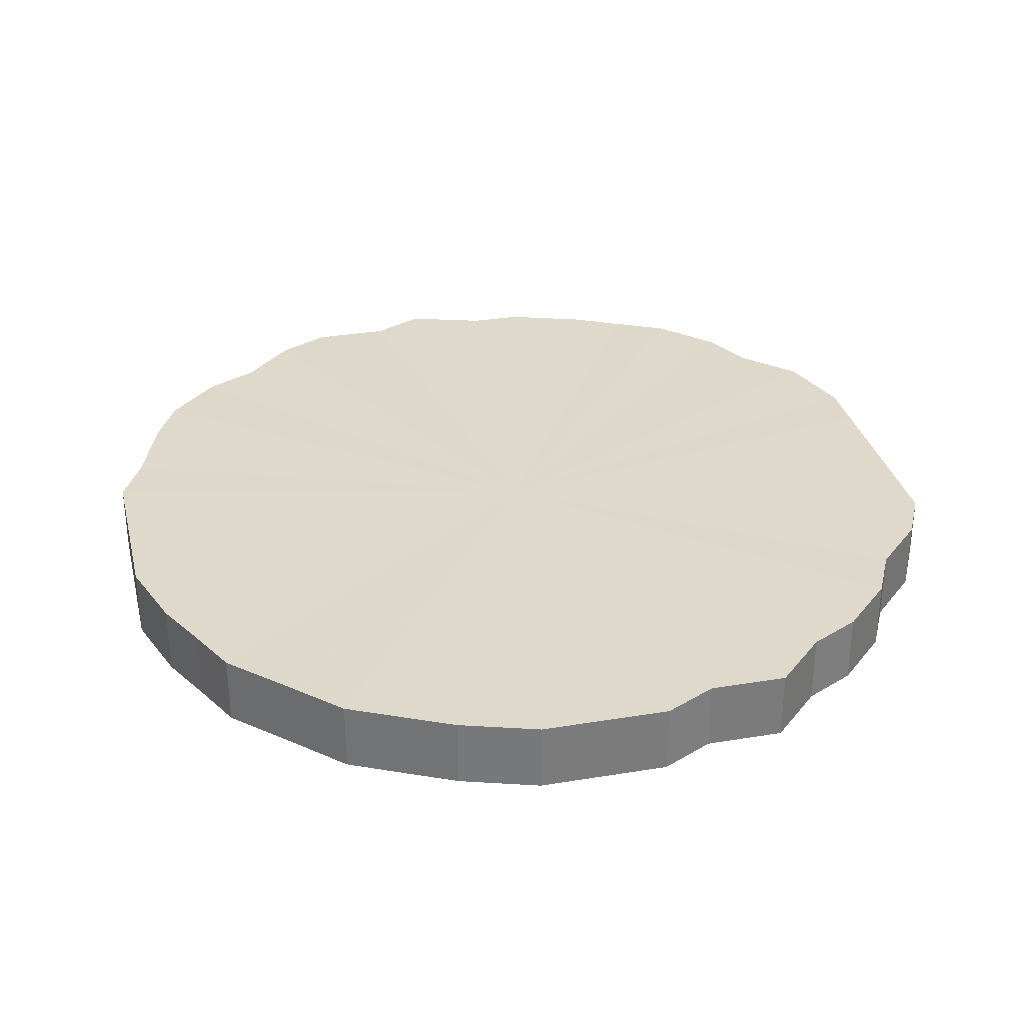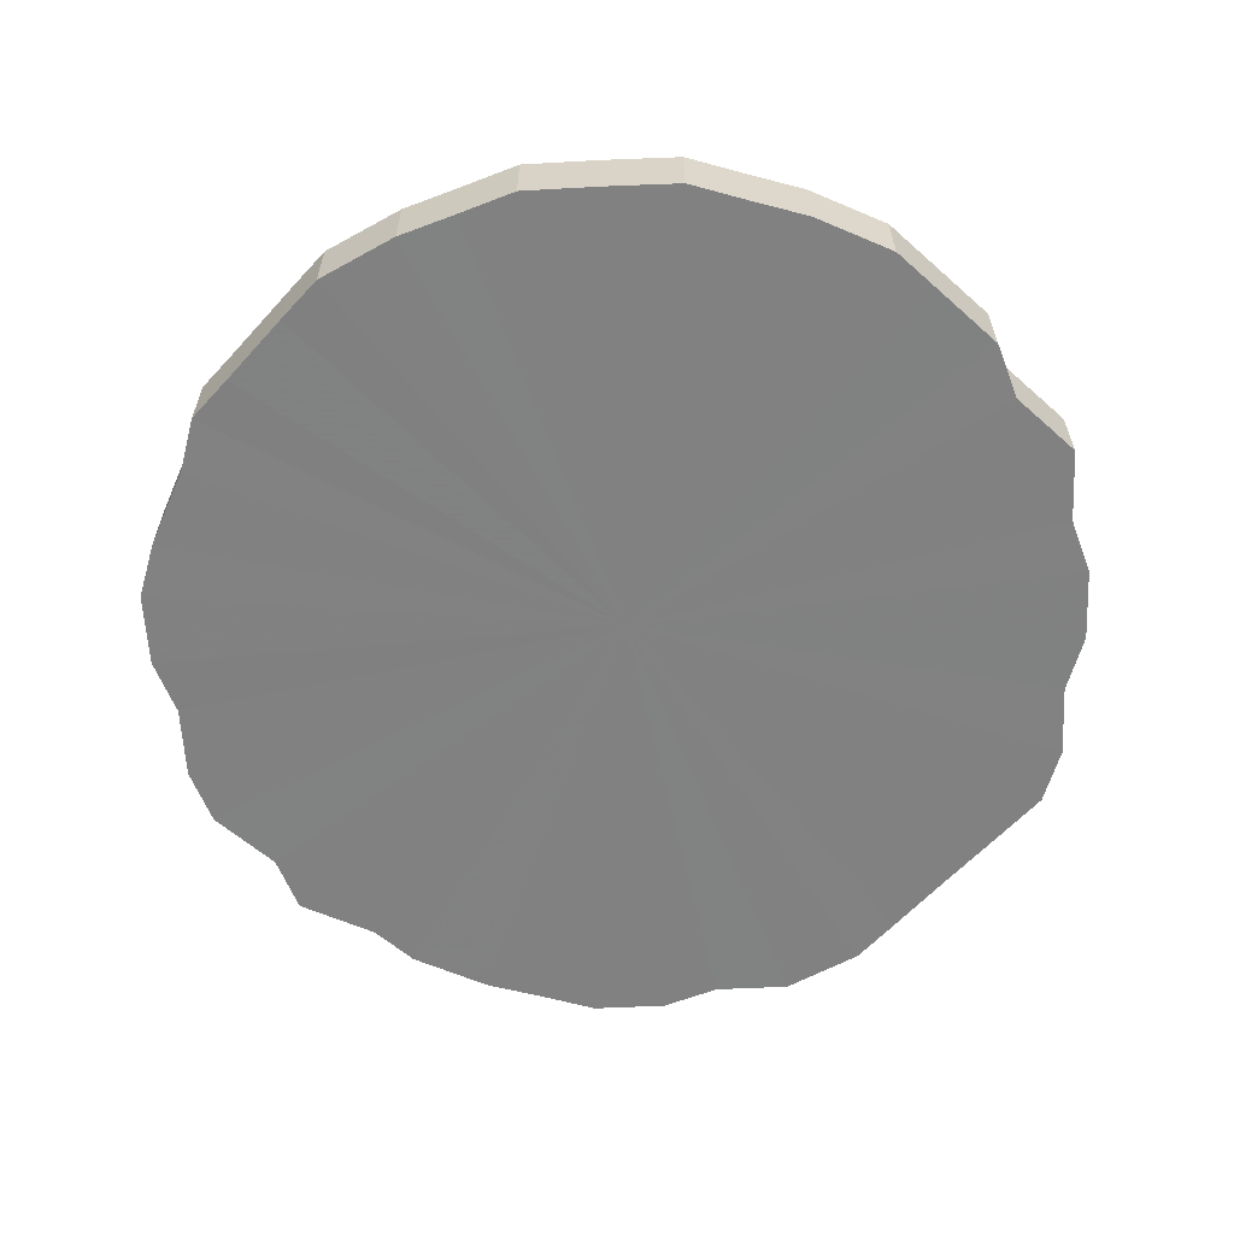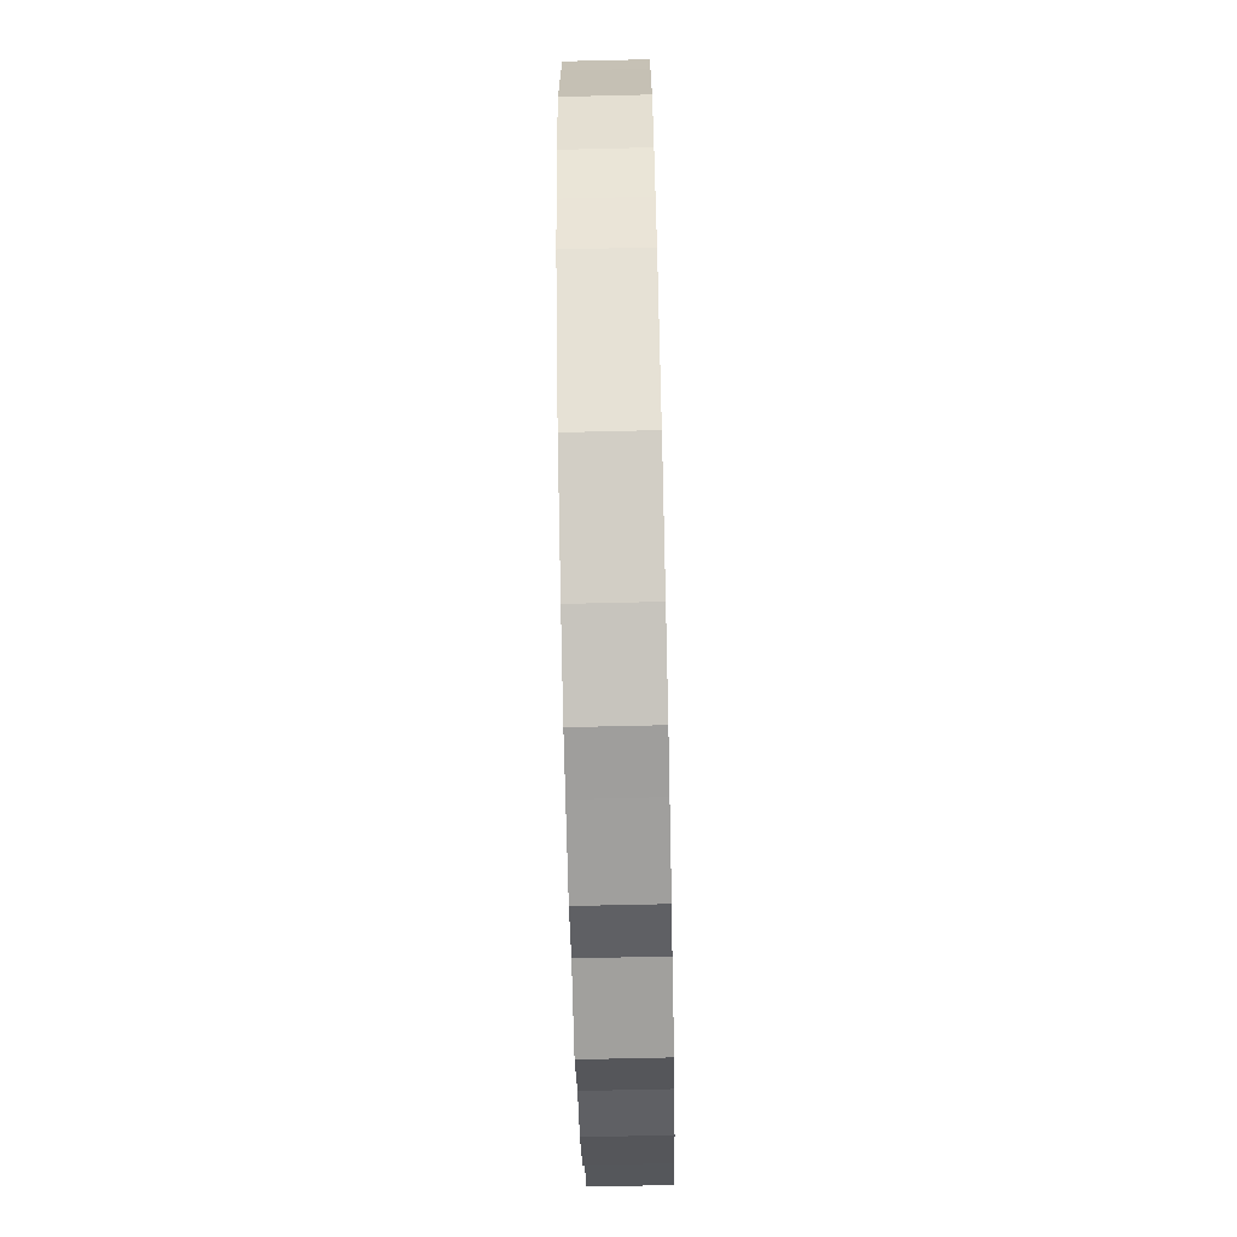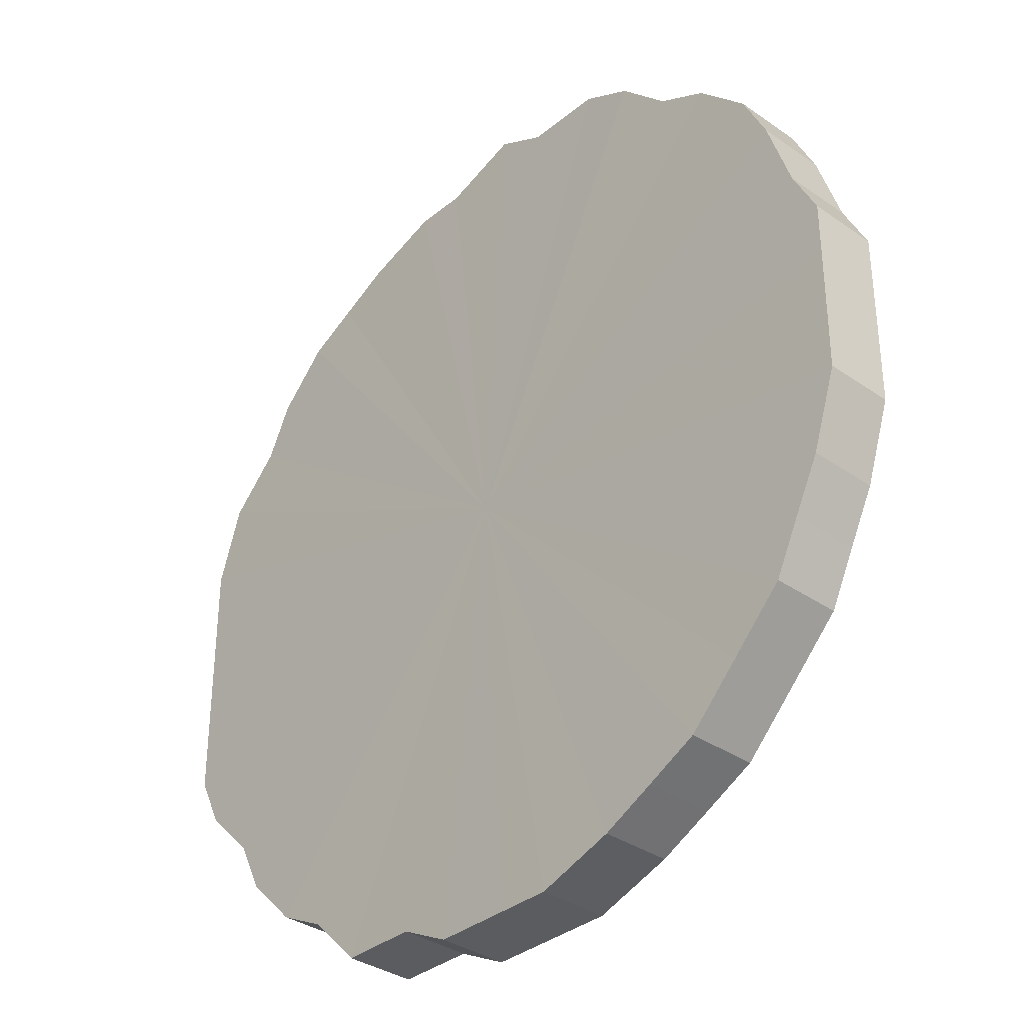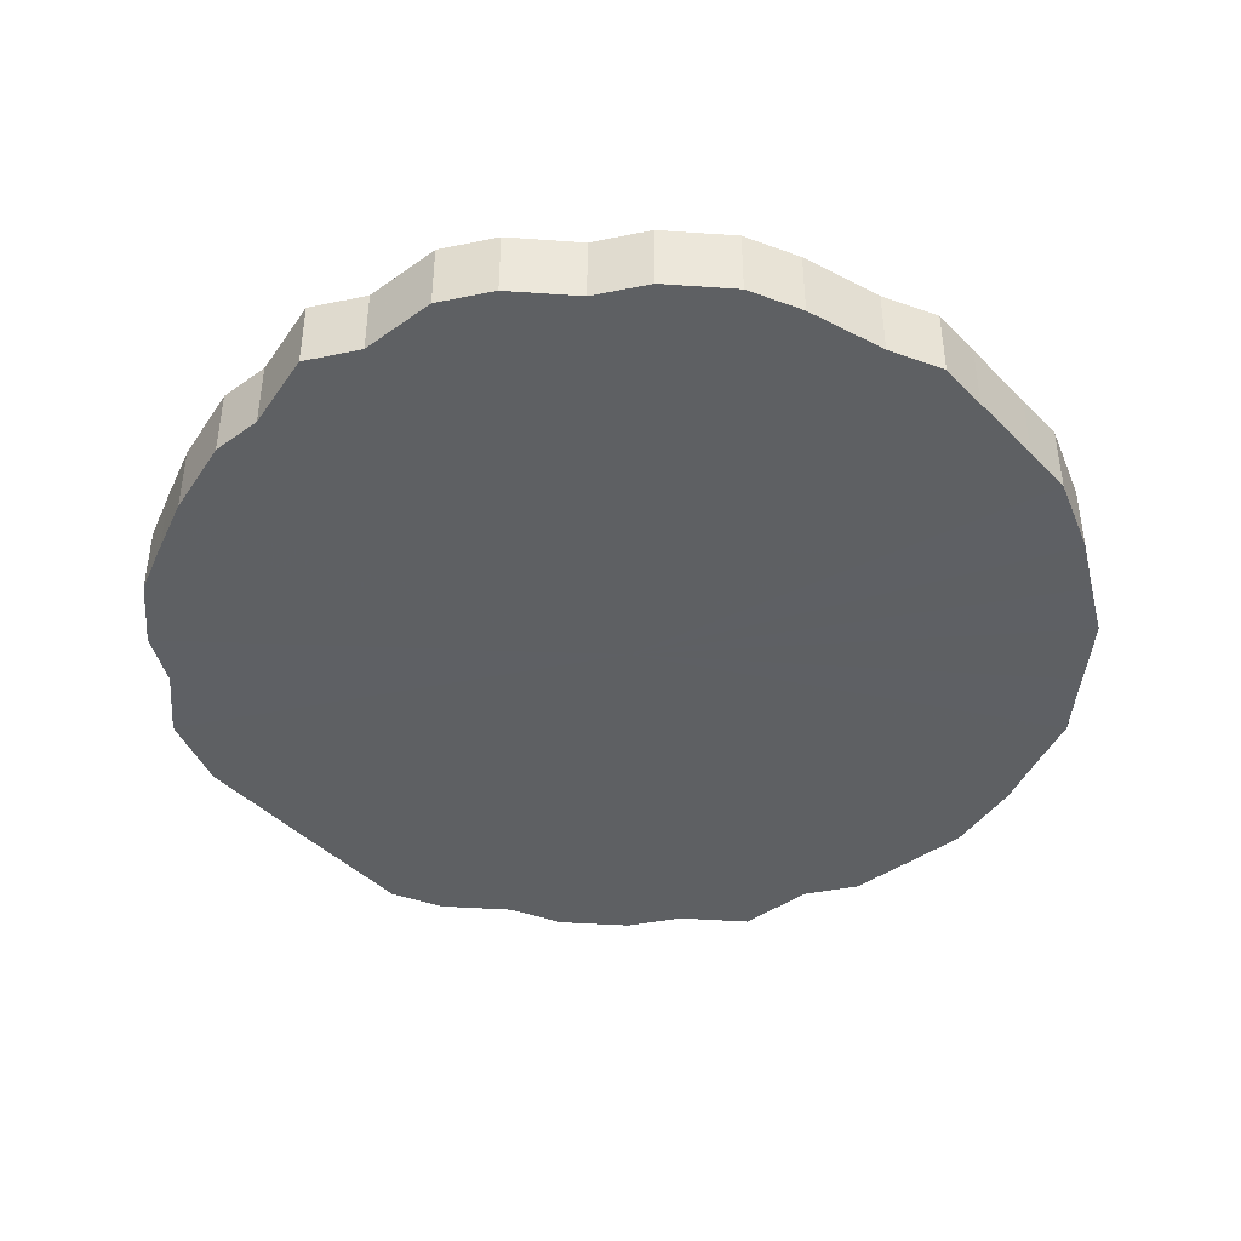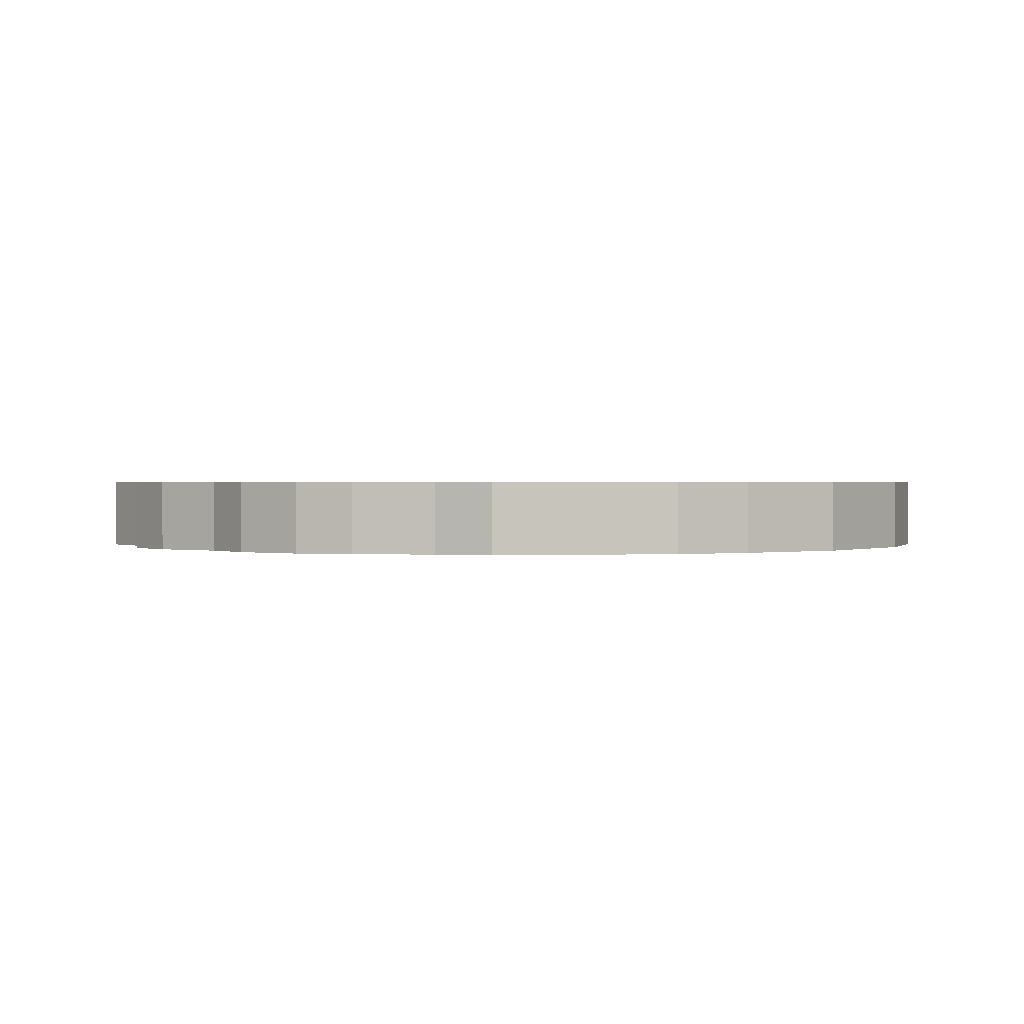
<metadata>
{"format":"obj","ext":"obj","renderer":"f3d","projection":"perspective","resolution":1024,"background":"white","views":[{"elev":31.7,"azim":-13.3,"up":"+Z"},{"elev":-60.5,"azim":-42.1,"up":"+Z"},{"elev":-71.3,"azim":-88.7,"up":"+Y"},{"elev":-34.9,"azim":-132.7,"up":"+Y"},{"elev":-42.6,"azim":-139.8,"up":"+Z"},{"elev":0.8,"azim":-99.3,"up":"+Z"}]}
</metadata>
<code>
o 5950
v 2172 1871 14.23
v 2172 1871 14.23
v 2172 1871 14.2
v 2172 1871 14.23
v 2172 1871 14.2
v 2172 1871 14.23
v 2172 1871 14.2
v 2172 1871 14.23
v 2172 1871 14.2
v 2172 1871 14.23
v 2172 1871 14.2
v 2172 1871 14.23
v 2172 1871 14.2
v 2172 1871 14.23
v 2172 1871 14.2
v 2172 1871 14.23
v 2172 1871 14.2
v 2172 1871 14.23
v 2172 1871 14.2
v 2172 1871 14.23
v 2172 1871 14.2
v 2172 1872 14.23
v 2172 1872 14.2
v 2172 1871 14.23
v 2172 1871 14.2
v 2172 1872 14.23
v 2172 1872 14.2
v 2172 1871 14.23
v 2172 1871 14.2
v 2172 1872 14.23
v 2172 1872 14.2
v 2172 1871 14.23
v 2172 1871 14.2
v 2172 1872 14.23
v 2172 1872 14.2
v 2172 1871 14.23
v 2172 1871 14.2
v 2172 1872 14.23
v 2172 1872 14.2
v 2172 1871 14.23
v 2172 1871 14.2
v 2172 1872 14.23
v 2172 1872 14.2
v 2171 1871 14.23
v 2172 1871 14.2
v 2172 1872 14.23
v 2172 1872 14.2
v 2171 1871 14.23
v 2171 1871 14.2
v 2171 1872 14.23
v 2171 1872 14.2
v 2171 1871 14.23
v 2171 1871 14.2
v 2171 1872 14.23
v 2171 1872 14.2
v 2171 1871 14.23
v 2171 1871 14.2
v 2171 1872 14.23
v 2171 1872 14.2
v 2171 1871 14.23
v 2171 1871 14.2
v 2171 1872 14.23
v 2171 1872 14.2
v 2171 1871 14.23
v 2171 1871 14.2
v 2171 1872 14.23
v 2171 1872 14.2
v 2171 1871 14.23
v 2171 1871 14.2
v 2171 1872 14.23
v 2171 1872 14.2
v 2171 1871 14.23
v 2171 1871 14.2
v 2171 1871 14.23
v 2171 1871 14.2
v 2171 1871 14.23
v 2171 1871 14.2
v 2171 1871 14.23
v 2171 1871 14.2
v 2171 1871 14.23
v 2171 1871 14.2
v 2171 1871 14.23
v 2171 1871 14.2
v 2171 1871 14.23
v 2171 1871 14.2
v 2171 1871 14.2
v 2172 1871 14.2
v 2172 1871 14.23
v 2172 1871 14.2
v 2172 1871 14.23
v 2172 1871 14.2
v 2172 1871 14.2
v 2172 1871 14.23
v 2172 1871 14.2
v 2172 1871 14.23
v 2172 1871 14.23
v 2172 1871 14.2
v 2172 1871 14.2
v 2172 1871 14.23
v 2172 1871 14.2
v 2172 1871 14.23
v 2172 1871 14.23
v 2172 1871 14.2
v 2172 1872 14.2
v 2172 1871 14.23
v 2172 1872 14.2
v 2172 1872 14.23
v 2172 1871 14.23
v 2172 1871 14.2
v 2172 1872 14.2
v 2172 1872 14.23
v 2172 1872 14.2
v 2172 1872 14.23
v 2172 1871 14.23
v 2172 1871 14.2
v 2172 1872 14.2
v 2172 1872 14.23
v 2172 1872 14.2
v 2172 1872 14.23
v 2172 1871 14.23
v 2172 1871 14.2
v 2172 1872 14.2
v 2172 1872 14.23
v 2171 1872 14.2
v 2172 1872 14.23
v 2172 1871 14.23
v 2172 1871 14.2
v 2171 1872 14.2
v 2171 1872 14.23
v 2171 1872 14.2
v 2171 1872 14.23
v 2172 1871 14.23
v 2172 1871 14.2
v 2171 1872 14.2
v 2171 1872 14.23
v 2171 1872 14.2
v 2171 1872 14.23
v 2172 1871 14.23
v 2172 1871 14.2
v 2171 1872 14.2
v 2171 1872 14.23
v 2171 1871 14.2
v 2171 1872 14.23
v 2172 1871 14.23
v 2172 1871 14.2
v 2171 1871 14.2
v 2171 1871 14.23
v 2171 1871 14.2
v 2171 1871 14.23
v 2171 1871 14.23
v 2171 1871 14.2
v 2171 1871 14.2
v 2171 1871 14.23
v 2171 1871 14.2
v 2171 1871 14.23
v 2171 1871 14.23
v 2171 1871 14.2
v 2171 1871 14.2
v 2171 1871 14.23
v 2171 1871 14.2
v 2171 1871 14.23
v 2171 1871 14.23
v 2171 1871 14.2
v 2171 1871 14.2
v 2171 1871 14.23
v 2171 1871 14.2
v 2171 1871 14.23
v 2171 1871 14.23
v 2171 1871 14.2
v 2171 1871 14.2
v 2171 1871 14.23
v 2171 1871 14.23
v 2172 1871 14.23
v 2172 1871 14.23
v 2172 1871 14.23
v 2172 1871 14.23
v 2172 1871 14.23
v 2172 1871 14.23
v 2172 1871 14.23
v 2172 1871 14.23
v 2172 1871 14.23
v 2172 1871 14.23
v 2172 1871 14.23
v 2172 1871 14.23
v 2172 1872 14.23
v 2172 1871 14.23
v 2172 1872 14.23
v 2172 1871 14.23
v 2172 1872 14.23
v 2172 1871 14.23
v 2172 1872 14.23
v 2172 1871 14.23
v 2172 1872 14.23
v 2172 1871 14.23
v 2172 1872 14.23
v 2171 1871 14.23
v 2172 1872 14.23
v 2171 1871 14.23
v 2171 1872 14.23
v 2171 1871 14.23
v 2171 1872 14.23
v 2171 1871 14.23
v 2171 1872 14.23
v 2171 1871 14.23
v 2171 1872 14.23
v 2171 1871 14.23
v 2171 1872 14.23
v 2171 1871 14.23
v 2171 1872 14.23
v 2171 1871 14.23
v 2171 1871 14.23
v 2171 1871 14.23
v 2171 1871 14.23
v 2171 1871 14.23
v 2171 1871 14.23
v 2171 1871 14.23
v 2172 1871 14.2
v 2172 1871 14.2
v 2172 1871 14.2
v 2172 1871 14.2
v 2172 1871 14.2
v 2172 1871 14.2
v 2172 1871 14.2
v 2172 1871 14.2
v 2172 1871 14.2
v 2172 1871 14.2
v 2172 1871 14.2
v 2172 1872 14.2
v 2172 1871 14.2
v 2172 1872 14.2
v 2172 1871 14.2
v 2172 1872 14.2
v 2172 1871 14.2
v 2172 1872 14.2
v 2172 1871 14.2
v 2172 1872 14.2
v 2172 1871 14.2
v 2172 1872 14.2
v 2172 1871 14.2
v 2172 1872 14.2
v 2171 1871 14.2
v 2171 1872 14.2
v 2171 1871 14.2
v 2171 1872 14.2
v 2171 1871 14.2
v 2171 1872 14.2
v 2171 1871 14.2
v 2171 1872 14.2
v 2171 1871 14.2
v 2171 1872 14.2
v 2171 1871 14.2
v 2171 1872 14.2
v 2171 1871 14.2
v 2171 1871 14.2
v 2171 1871 14.2
v 2171 1871 14.2
v 2171 1871 14.2
v 2171 1871 14.2
v 2171 1871 14.2
v 2171 1871 14.2
f 1 2 3
f 2 4 5
f 6 1 7
f 4 8 9
f 10 6 11
f 8 12 13
f 14 10 15
f 12 16 17
f 18 14 19
f 16 20 21
f 22 18 23
f 20 24 25
f 26 22 27
f 24 28 29
f 30 26 31
f 28 32 33
f 34 30 35
f 32 36 37
f 38 34 39
f 36 40 41
f 42 38 43
f 40 44 45
f 46 42 47
f 44 48 49
f 50 46 51
f 48 52 53
f 54 50 55
f 52 56 57
f 58 54 59
f 56 60 61
f 62 58 63
f 60 64 65
f 66 62 67
f 64 68 69
f 70 66 71
f 68 72 73
f 74 70 75
f 72 76 77
f 78 74 79
f 76 80 81
f 82 78 83
f 80 84 85
f 84 82 86
f 87 88 89
f 89 90 91
f 92 93 87
f 94 95 92
f 91 96 97
f 98 99 94
f 100 101 98
f 97 102 103
f 104 105 100
f 106 107 104
f 103 108 109
f 110 111 106
f 112 113 110
f 109 114 115
f 116 117 112
f 118 119 116
f 115 120 121
f 122 123 118
f 124 125 122
f 121 126 127
f 128 129 124
f 130 131 128
f 127 132 133
f 134 135 130
f 136 137 134
f 133 138 139
f 140 141 136
f 142 143 140
f 139 144 145
f 146 147 142
f 148 149 146
f 145 150 151
f 152 153 148
f 154 155 152
f 151 156 157
f 158 159 154
f 160 161 158
f 157 162 163
f 164 165 160
f 166 167 164
f 163 168 169
f 170 171 166
f 169 172 170
f 173 174 175
f 173 176 174
f 173 175 177
f 173 178 176
f 173 177 179
f 173 180 178
f 173 179 181
f 173 182 180
f 173 181 183
f 173 184 182
f 173 183 185
f 173 186 184
f 173 185 187
f 173 188 186
f 173 187 189
f 173 190 188
f 173 189 191
f 173 192 190
f 173 191 193
f 173 194 192
f 173 193 195
f 173 196 194
f 173 195 197
f 173 198 196
f 173 197 199
f 173 200 198
f 173 199 201
f 173 202 200
f 173 201 203
f 173 204 202
f 173 203 205
f 173 206 204
f 173 205 207
f 173 208 206
f 173 207 209
f 173 210 208
f 173 209 211
f 173 212 210
f 173 211 213
f 173 214 212
f 173 213 215
f 173 216 214
f 173 215 216
f 217 218 219
f 217 220 218
f 217 219 221
f 217 222 220
f 217 221 223
f 217 224 222
f 217 223 225
f 217 226 224
f 217 225 227
f 217 228 226
f 217 227 229
f 217 230 228
f 217 229 231
f 217 232 230
f 217 231 233
f 217 234 232
f 217 233 235
f 217 236 234
f 217 235 237
f 217 238 236
f 217 237 239
f 217 240 238
f 217 239 241
f 217 242 240
f 217 241 243
f 217 244 242
f 217 243 245
f 217 246 244
f 217 245 247
f 217 248 246
f 217 247 249
f 217 250 248
f 217 249 251
f 217 252 250
f 217 251 253
f 217 254 252
f 217 253 255
f 217 256 254
f 217 255 257
f 217 258 256
f 217 257 259
f 217 260 258
f 217 259 260

</code>
